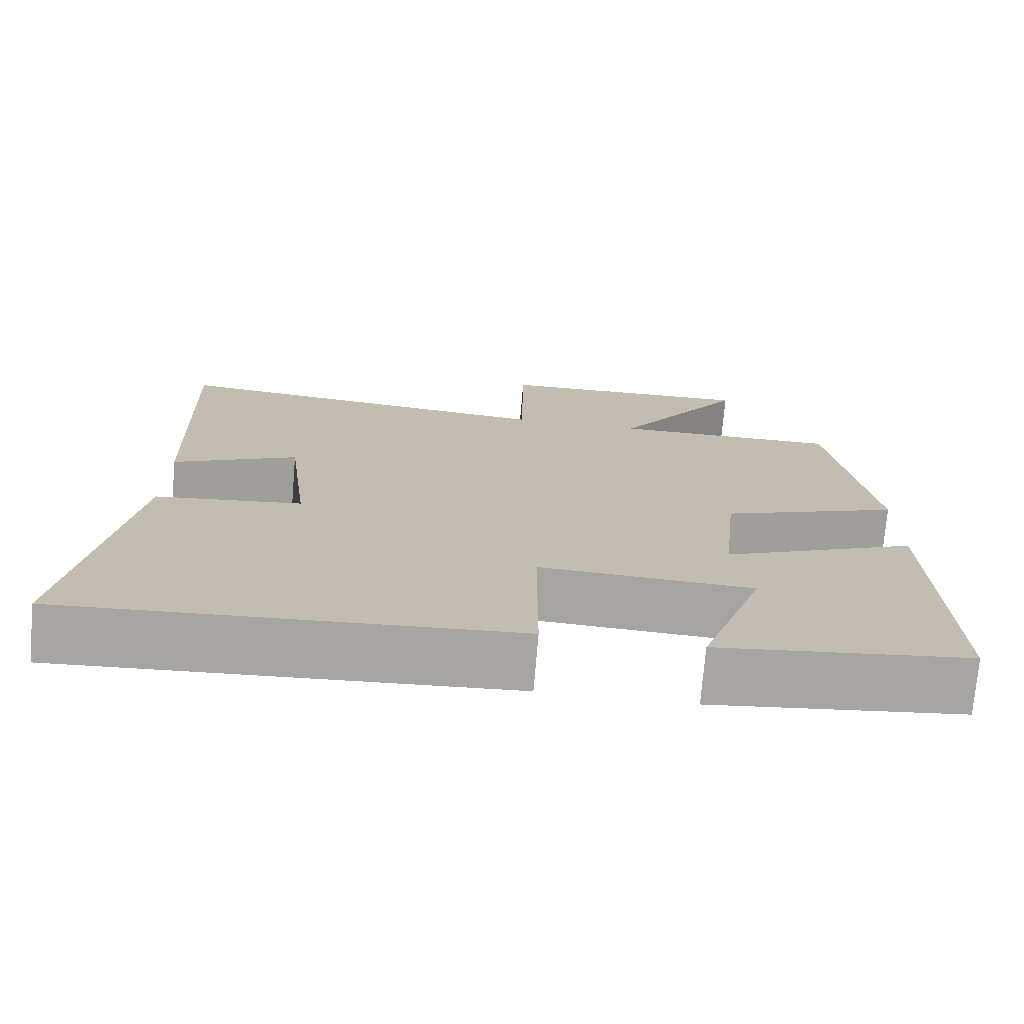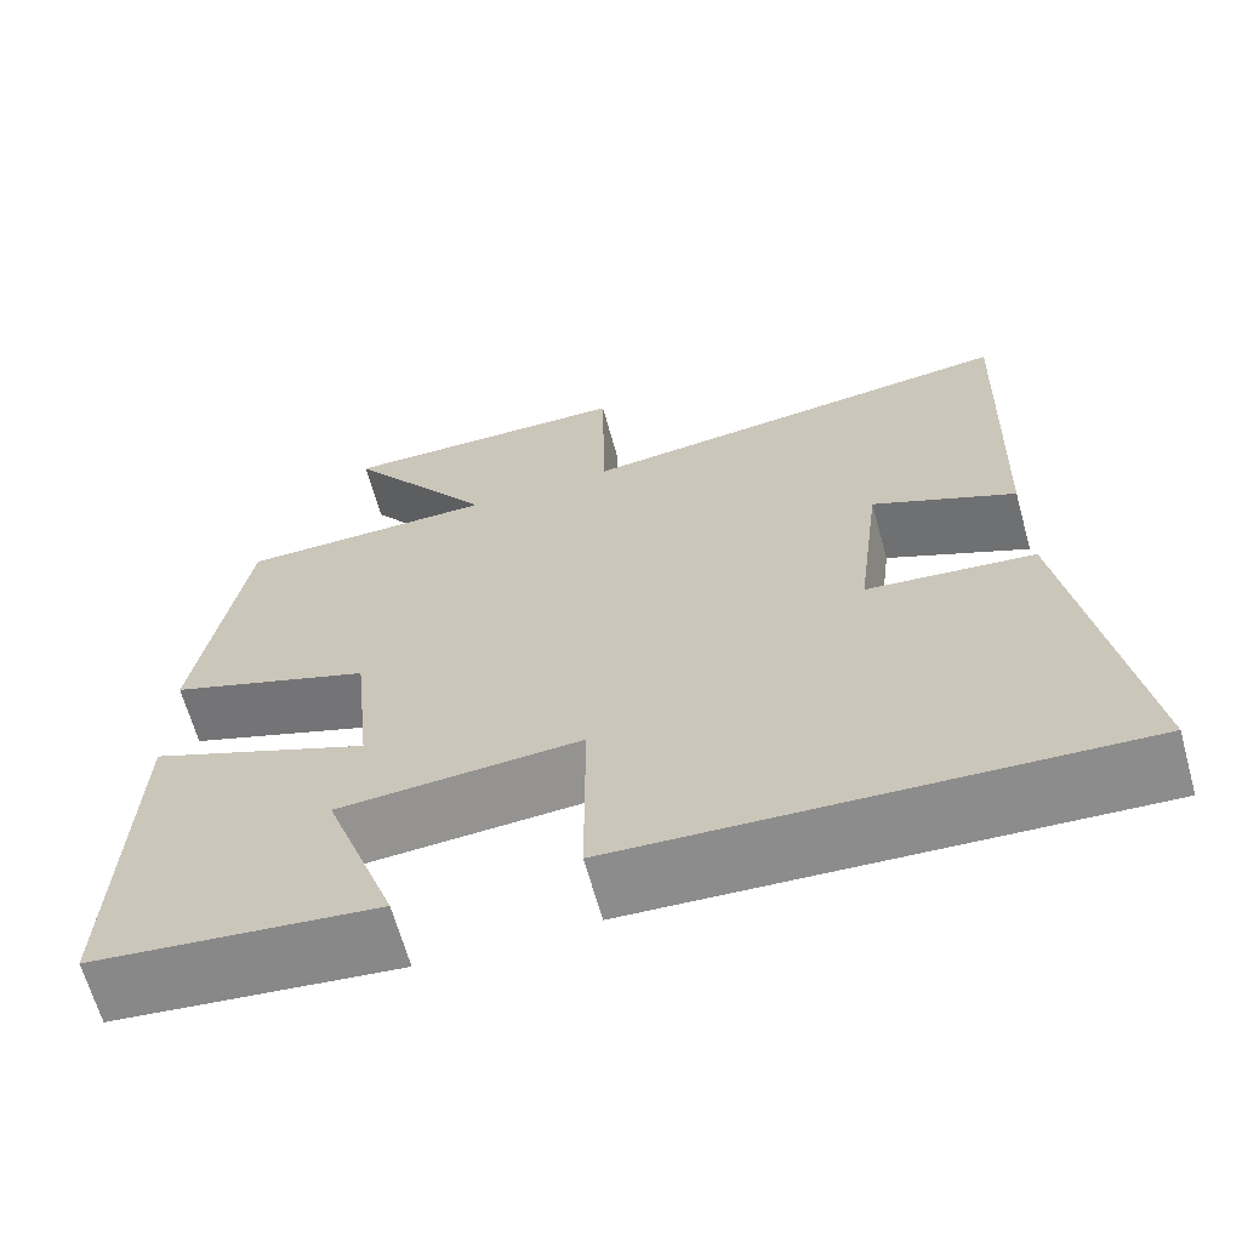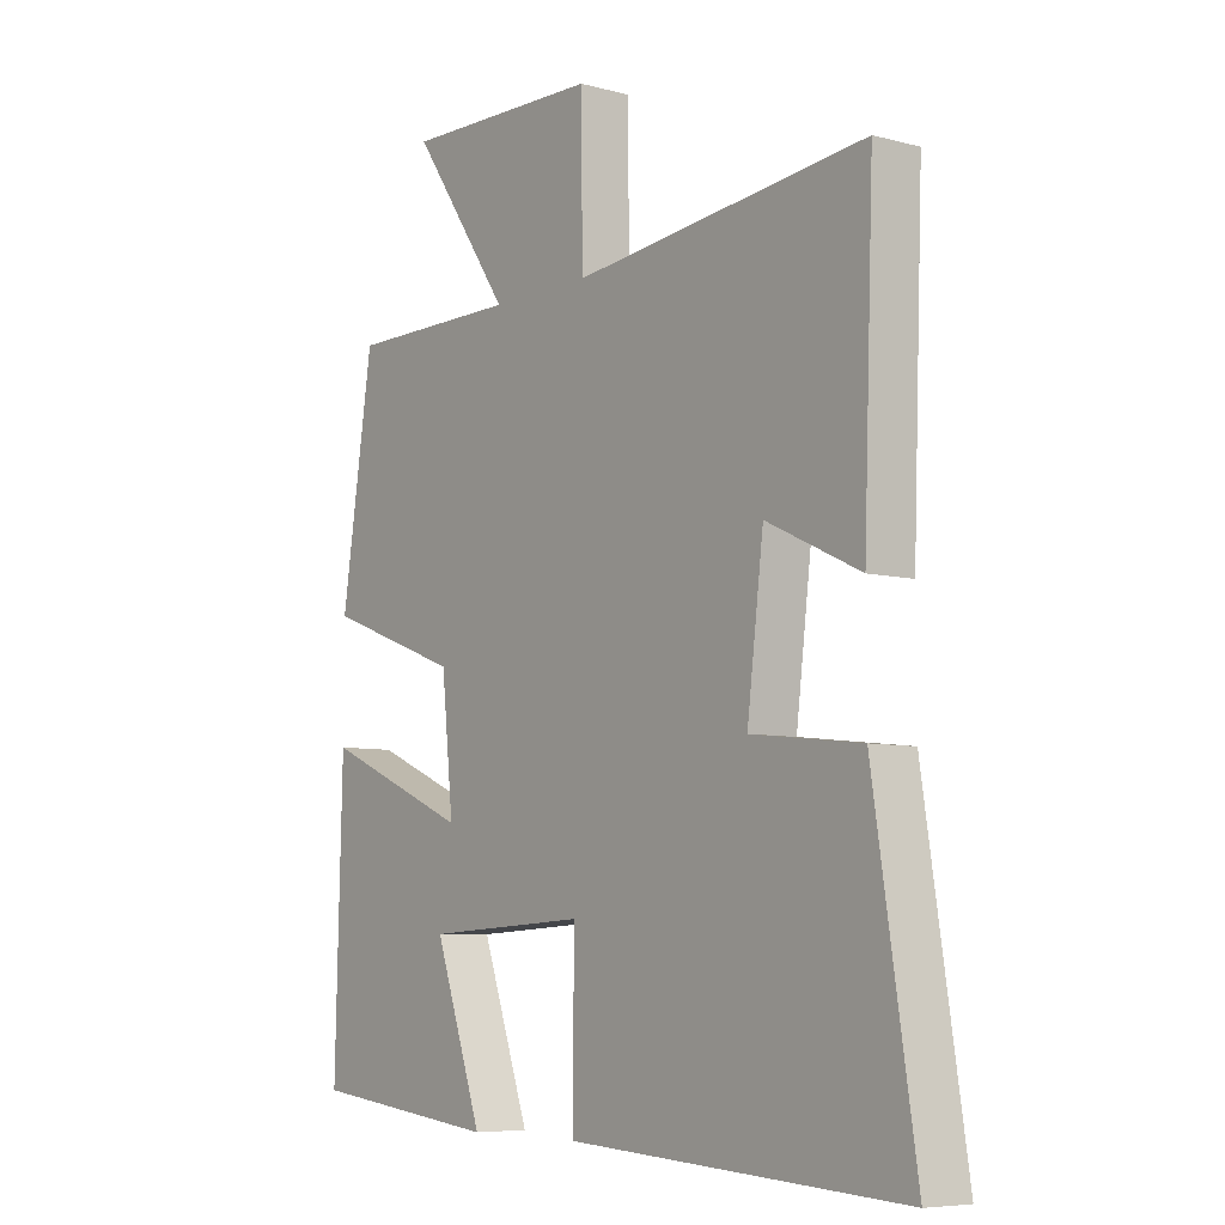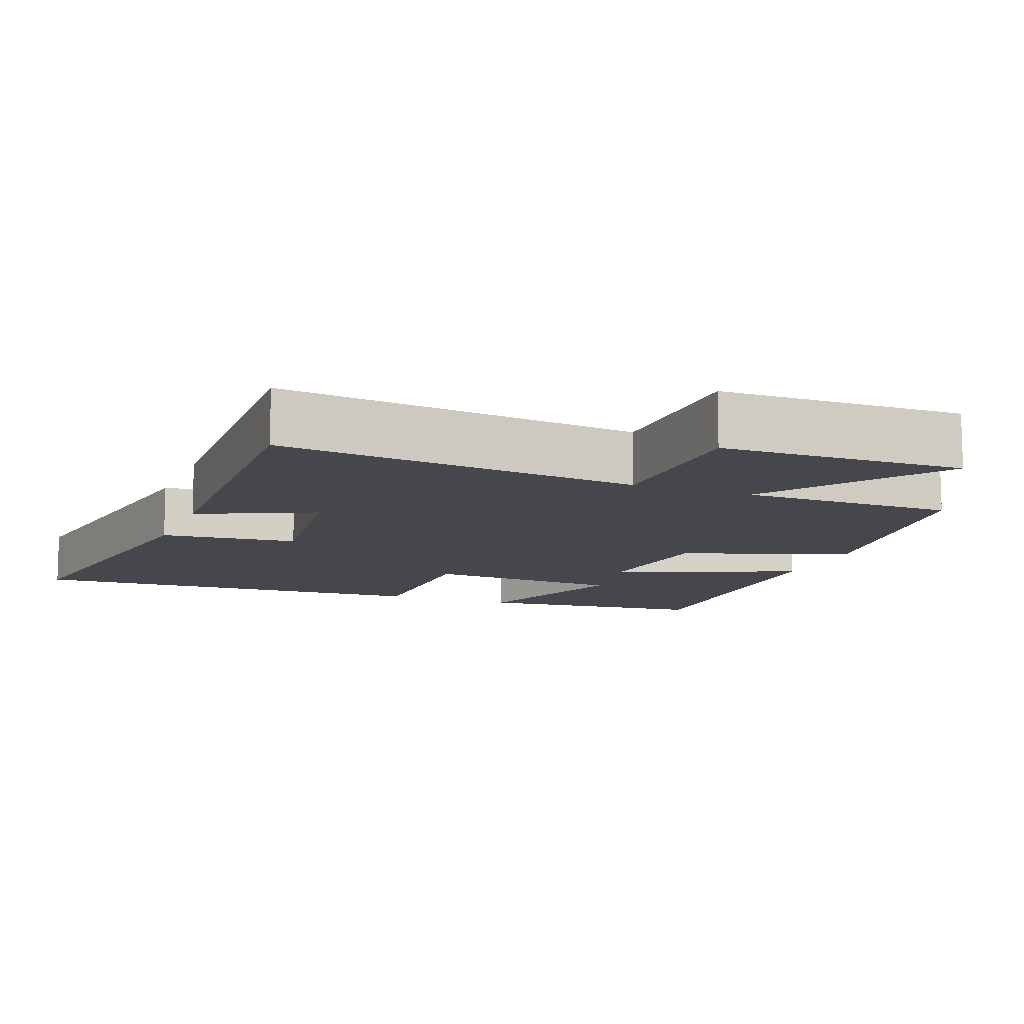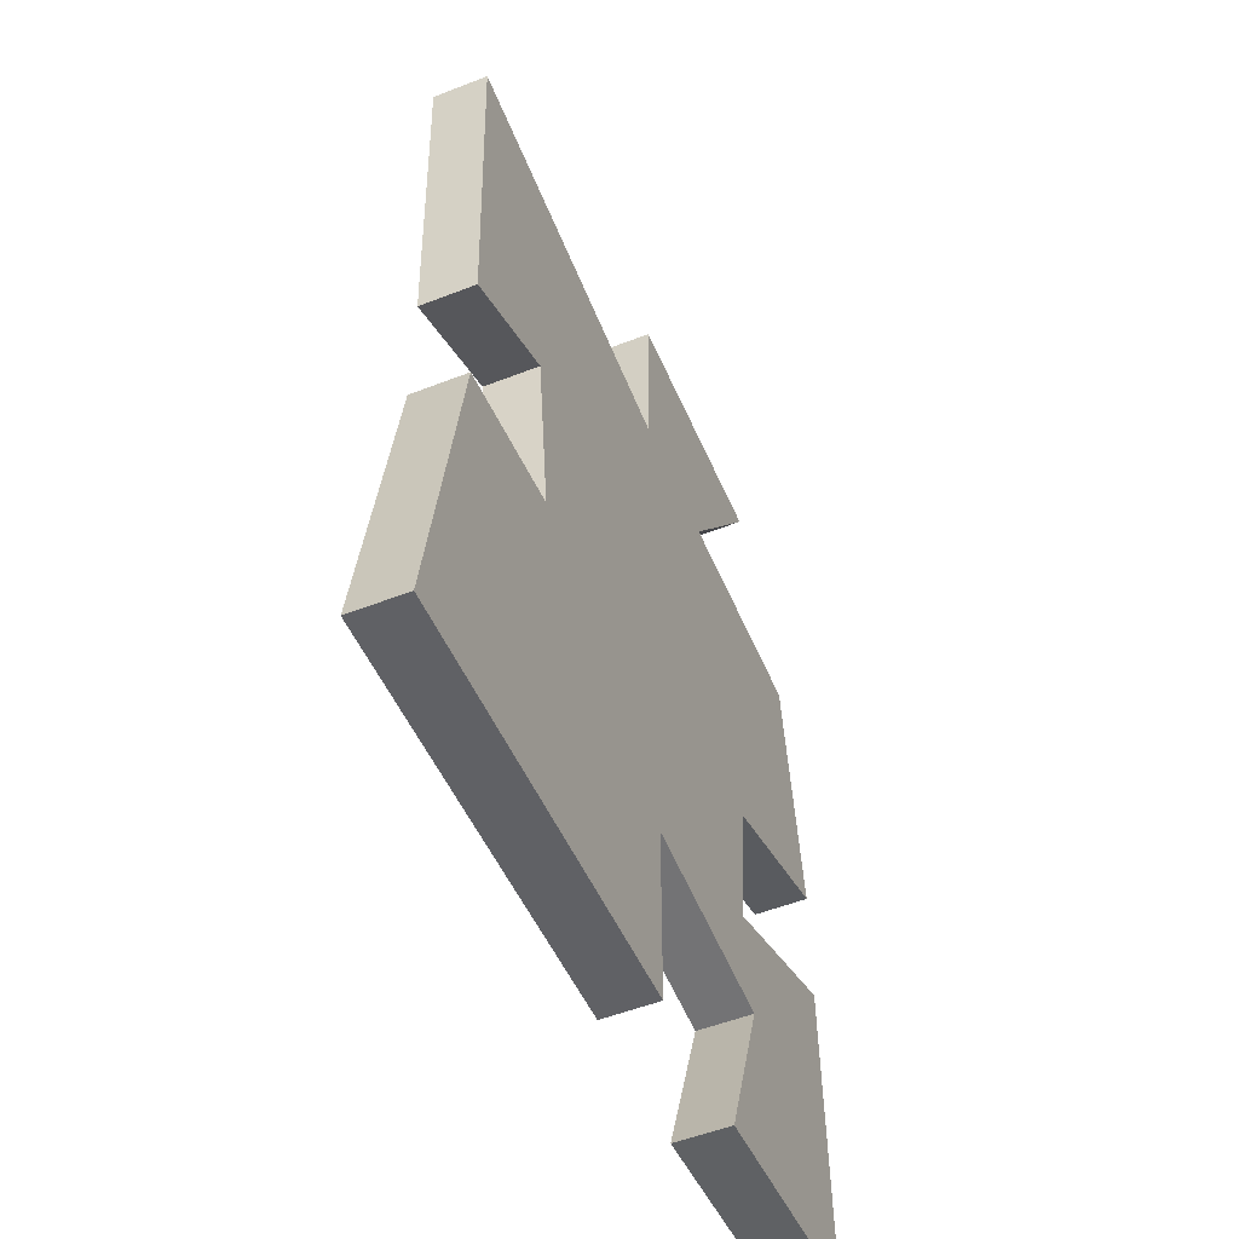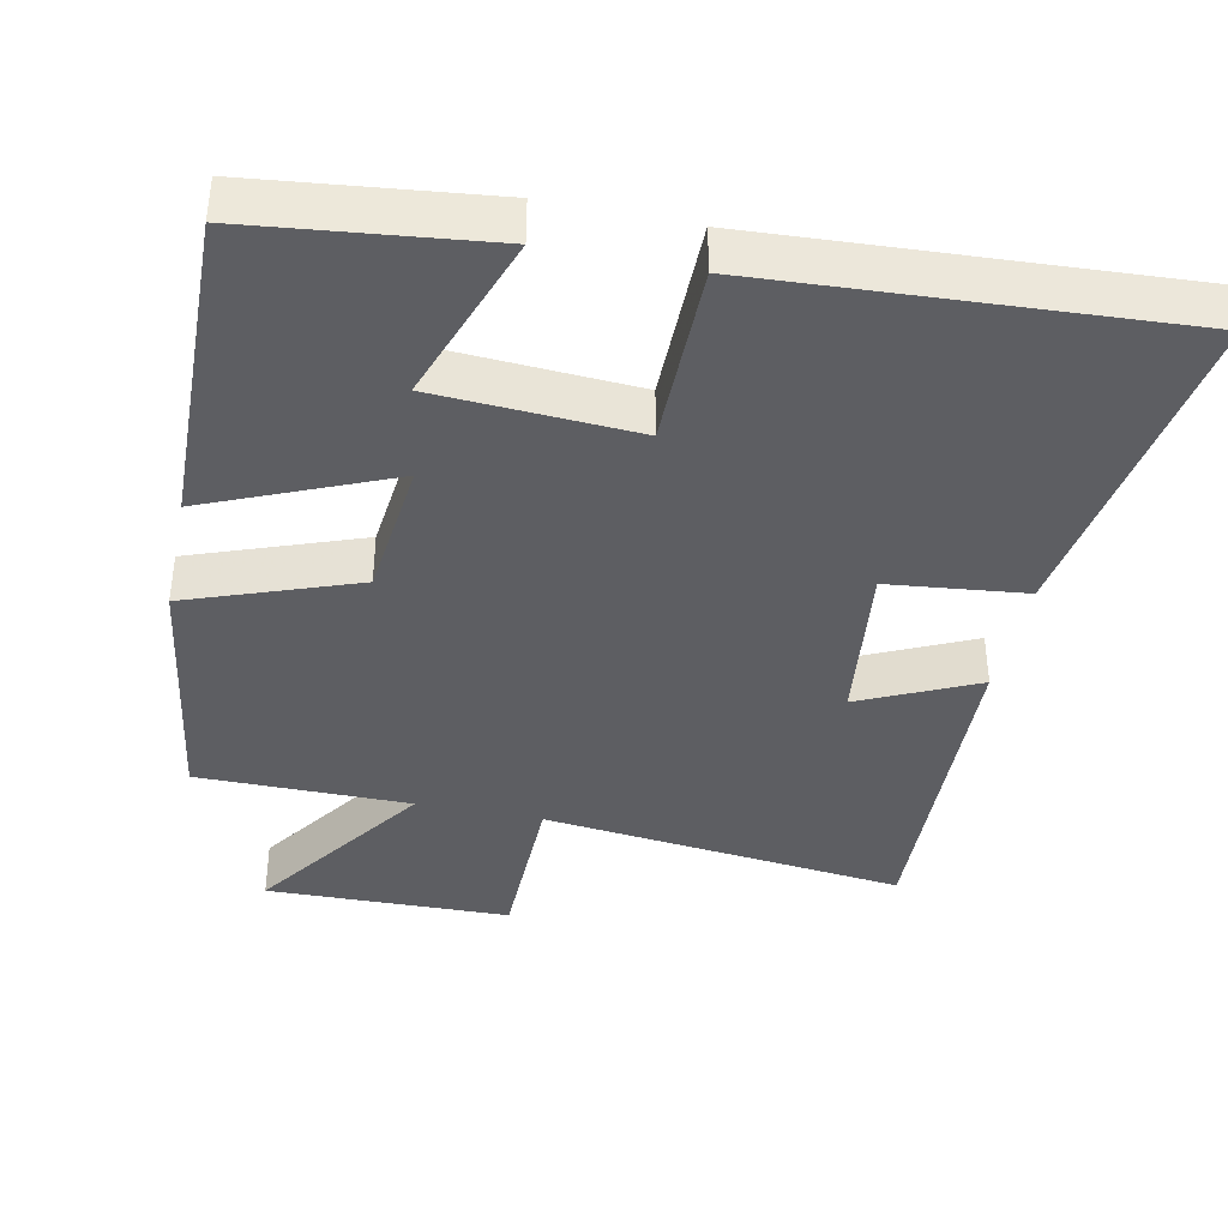
<metadata>
{"format":"obj","ext":"obj","renderer":"f3d","projection":"perspective","resolution":1024,"background":"white","views":[{"elev":-73.7,"azim":-4.8,"up":"+Z"},{"elev":-65.7,"azim":-164.4,"up":"+Z"},{"elev":-6.9,"azim":-127.5,"up":"+Z"},{"elev":-11.0,"azim":-21.6,"up":"+Y"},{"elev":-53.0,"azim":-67.3,"up":"+Z"},{"elev":-39.3,"azim":168.1,"up":"+Y"}]}
</metadata>
<code>
v 0.446 0.07 0.5
v 0.5 0.07 0.149
v 0.269 0.07 0.064
v 0.249 0.07 -0.13
v 0.5 0.07 -0.023
v 0.512 0.07 -0.463
v 0.19 0.07 -0.5
v 0.272 0.07 -0.265
v -0.002 0.07 -0.249
v -0.002 0.07 -0.5
v -0.571 0.07 -0.534
v -0.5 0.07 -0.076
v -0.312 0.07 -0.055
v -0.34 0.07 0.173
v -0.5 0.07 0.098
v -0.517 0.07 0.555
v -0.017 0.07 0.5
v -0.014 0.07 0.737
v 0.322 0.07 0.745
v 0.153 0.07 0.5
v 0.446 0 0.5
v 0.5 0 0.149
v 0.269 0 0.064
v 0.249 0 -0.13
v 0.5 0 -0.023
v 0.512 0 -0.463
v 0.19 0 -0.5
v 0.272 0 -0.265
v -0.002 0 -0.249
v -0.002 0 -0.5
v -0.571 0 -0.534
v -0.5 0 -0.076
v -0.312 0 -0.055
v -0.34 0 0.173
v -0.5 0 0.098
v -0.517 0 0.555
v -0.017 0 0.5
v -0.014 0 0.737
v 0.322 0 0.745
v 0.153 0 0.5
f 17 18 19 20
f 14 15 16 17
f 13 14 17 20
f 10 11 12 13
f 9 10 13
f 8 9 13
f 5 6 7 8
f 4 5 8
f 4 8 13
f 3 4 13 20
f 1 2 3 20
f 40 39 38 37
f 37 36 35 34
f 40 37 34 33
f 33 32 31 30
f 33 30 29
f 33 29 28
f 28 27 26 25
f 28 25 24
f 33 28 24
f 40 33 24 23
f 40 23 22 21
f 1 21 22 2
f 2 22 23 3
f 3 23 24 4
f 4 24 25 5
f 5 25 26 6
f 6 26 27 7
f 7 27 28 8
f 8 28 29 9
f 9 29 30 10
f 10 30 31 11
f 11 31 32 12
f 12 32 33 13
f 13 33 34 14
f 14 34 35 15
f 15 35 36 16
f 16 36 37 17
f 17 37 38 18
f 18 38 39 19
f 19 39 40 20
f 20 40 21 1

</code>
